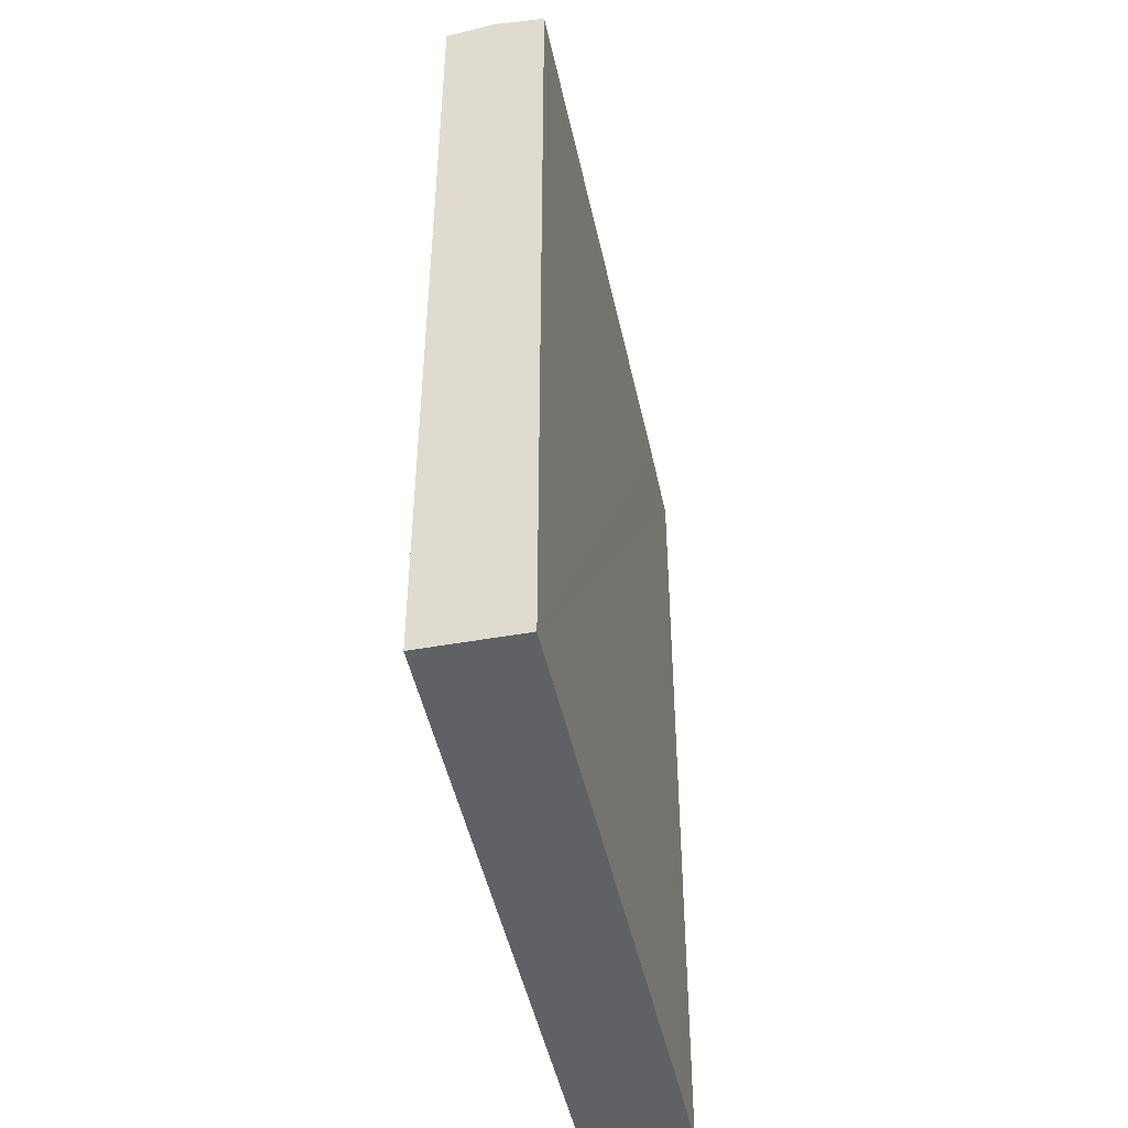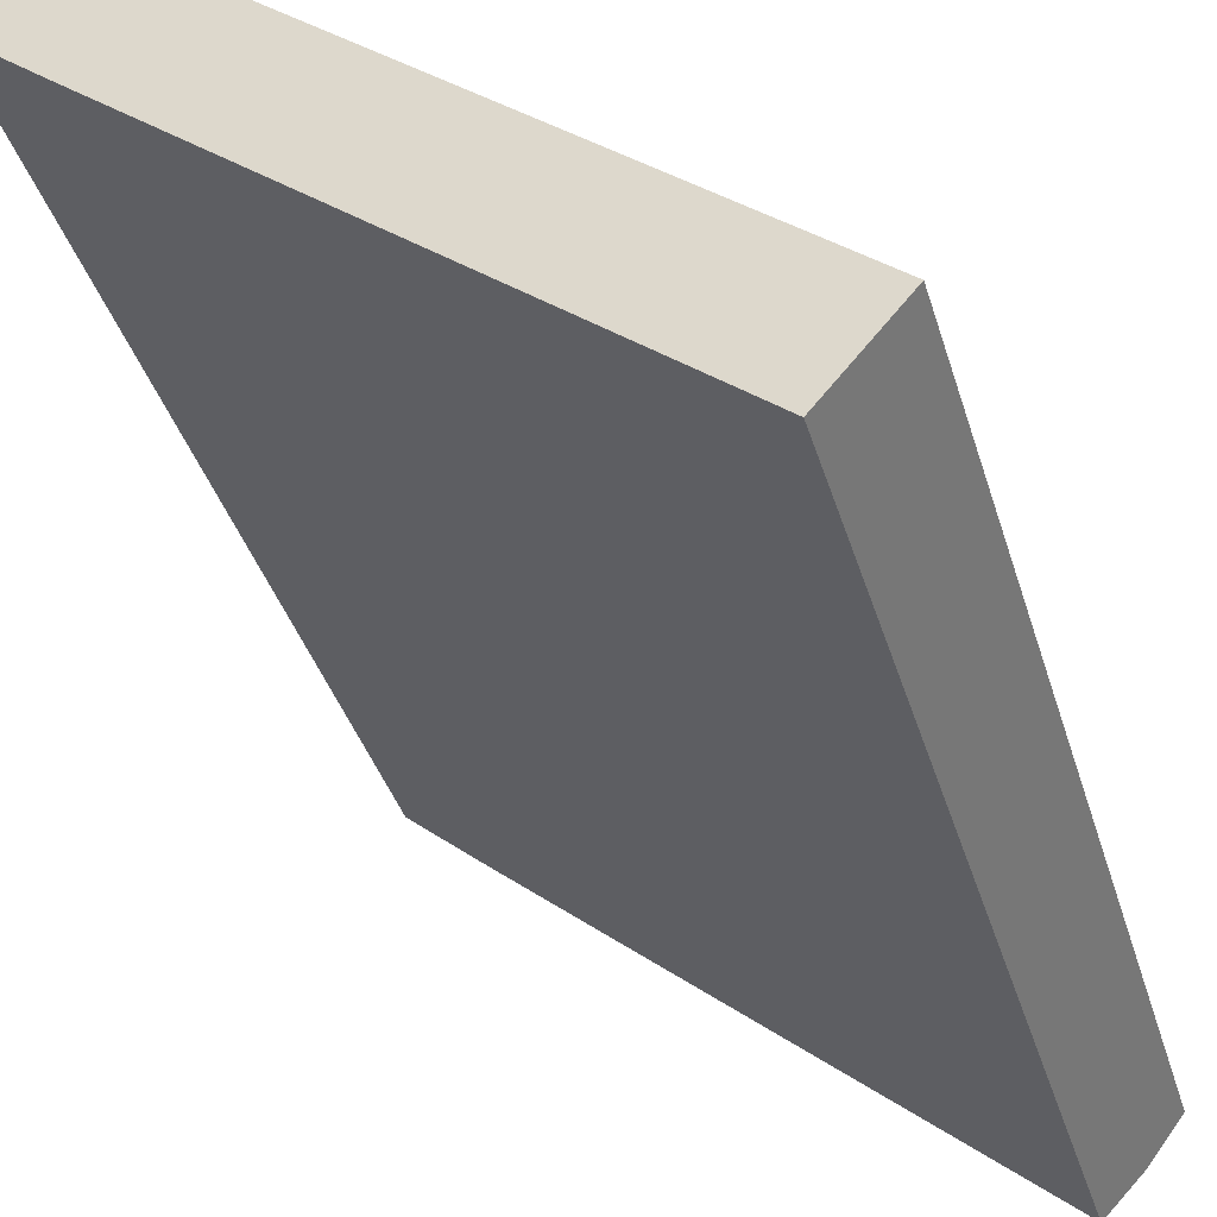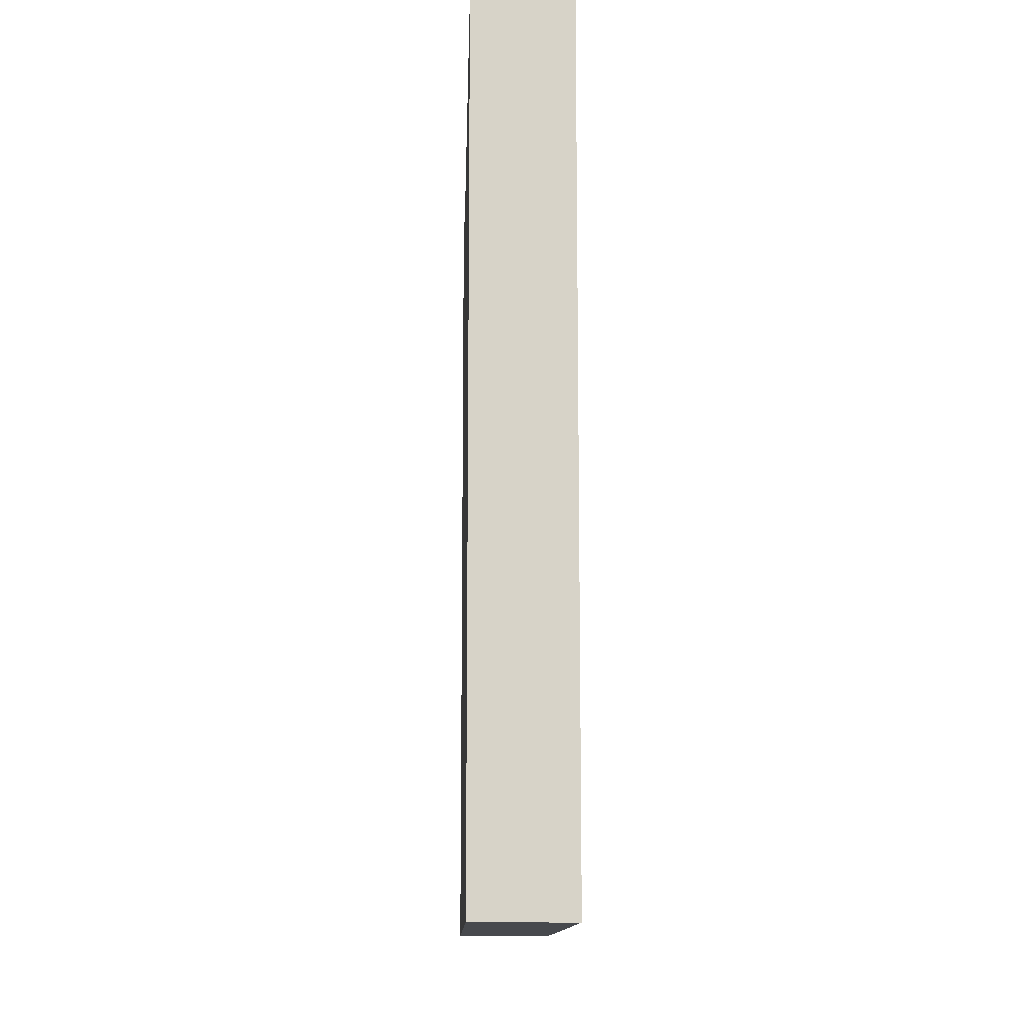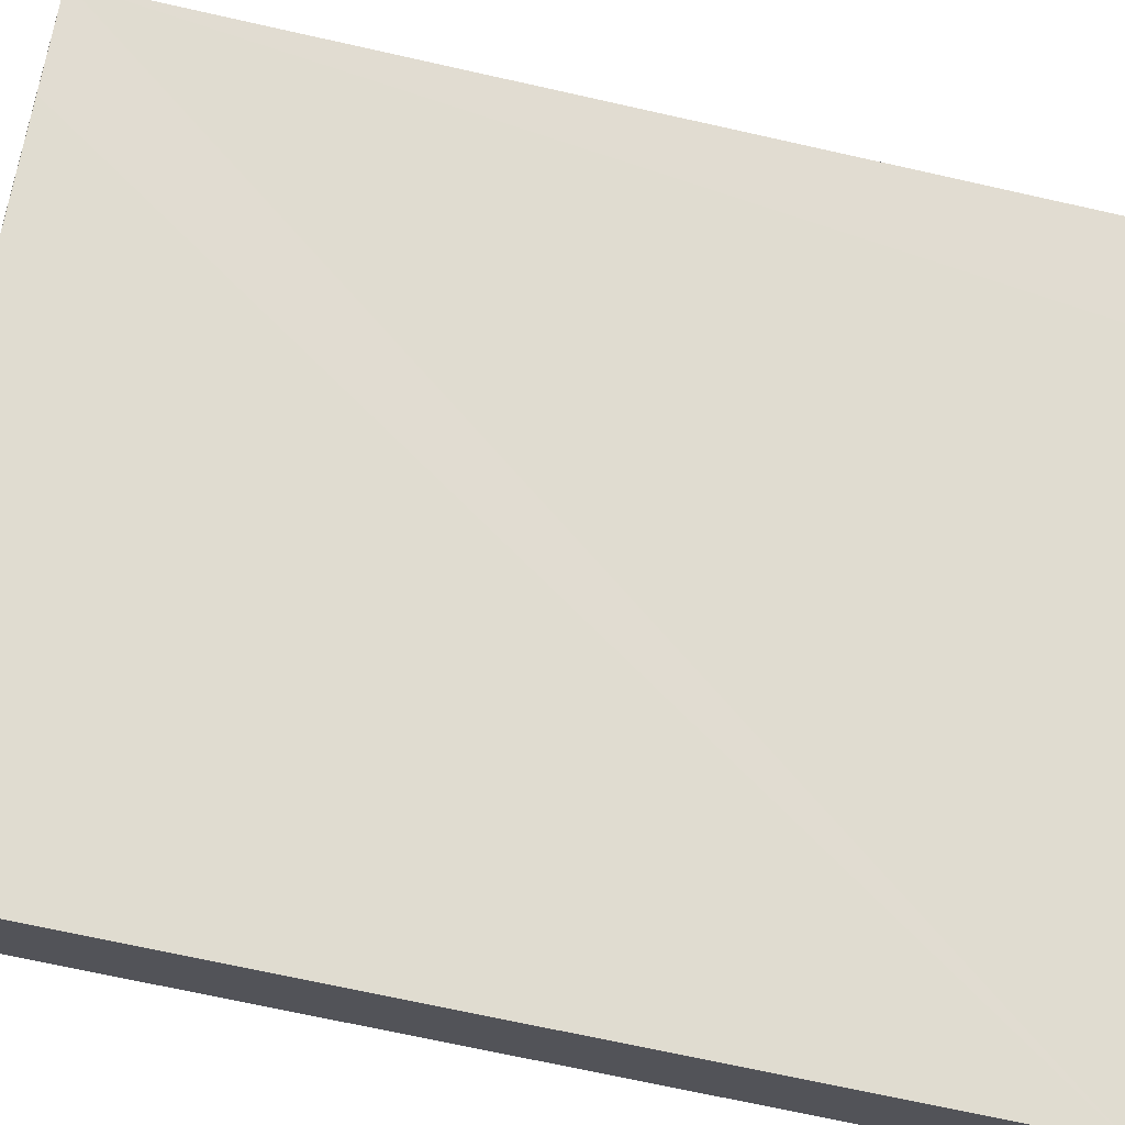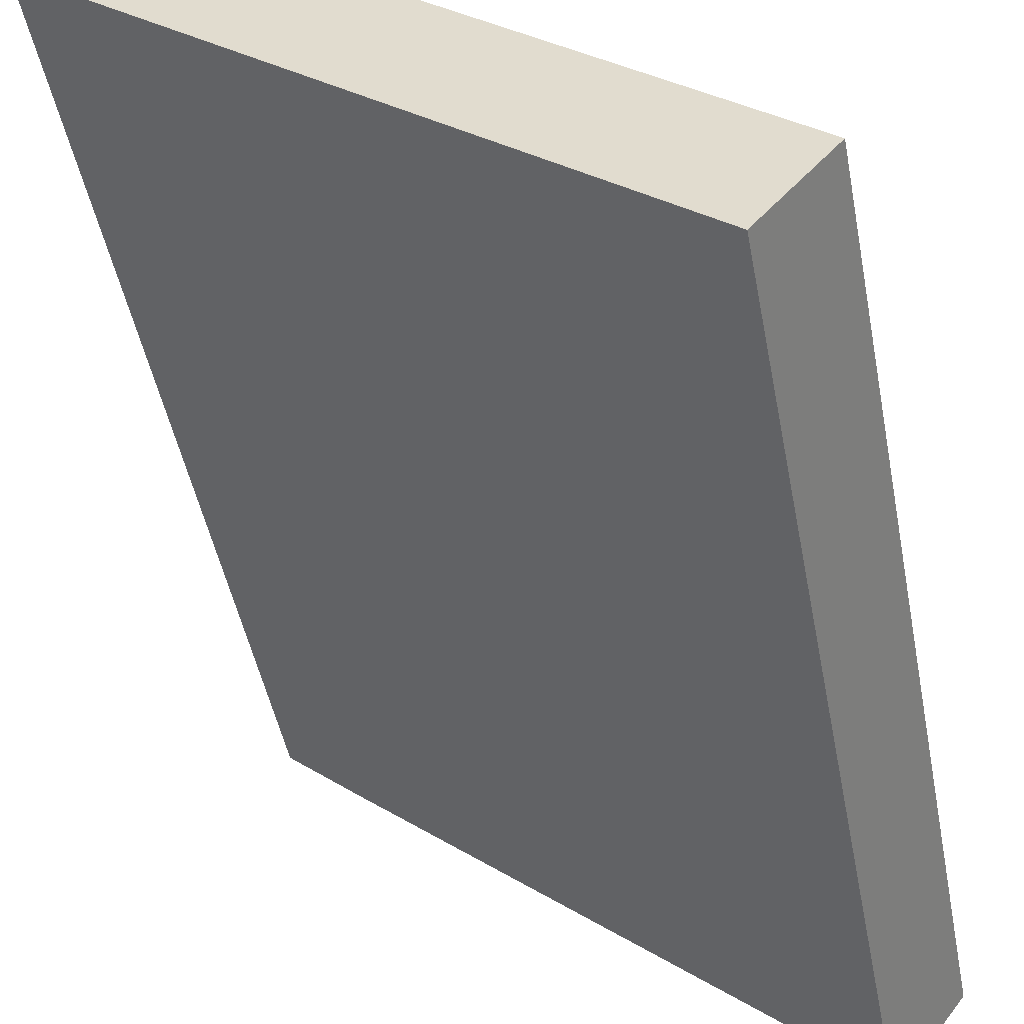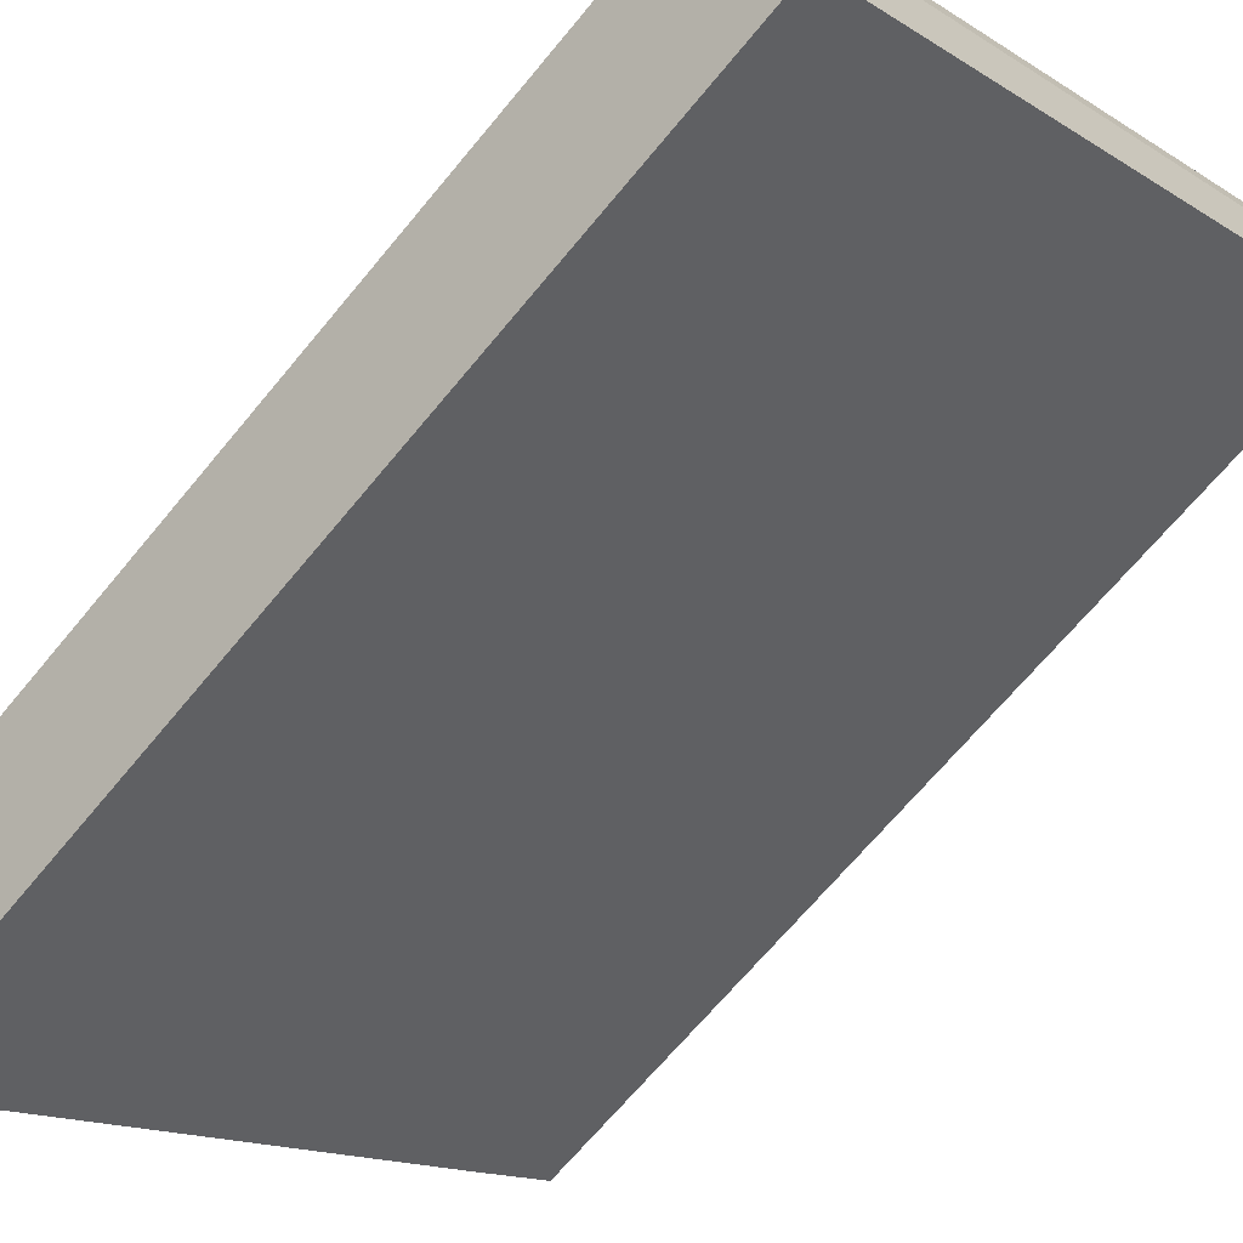
<metadata>
{"format":"obj","ext":"obj","renderer":"f3d","projection":"perspective","resolution":1024,"background":"white","views":[{"elev":-46.7,"azim":142.1,"up":"+Y"},{"elev":-38.2,"azim":16.1,"up":"+Z"},{"elev":-12.2,"azim":128.7,"up":"+Y"},{"elev":-70.4,"azim":-102.6,"up":"+Z"},{"elev":-47.1,"azim":10.8,"up":"+Z"},{"elev":-67.4,"azim":140.5,"up":"+Z"}]}
</metadata>
<code>
v  5.015 31.15 0.623
v  2.319 31.16 2.857
v  2.367 31.15 2.916
v  2.569 31.4 0.225
v  19.84 31.4 -14.31
v  20.99 31.17 -12.97
v  0 31.16 1.908e-15
v  18.65 31.16 -15.71
v  2.557 31.16 -2.187
v  0.02 31.16 -0.017
v  0 0 0
v  2.367 -1.786e-16 2.916
v  2.319 -1.749e-16 2.857
v  20.99 7.94e-16 -12.97
v  5.015 -3.815e-17 0.623
v  18.65 9.621e-16 -15.71
v  19.84 8.764e-16 -14.31
v  2.557 1.339e-16 -2.187
v  0.02 1.041e-18 -0.017
g defaultobject
f 1 2 3
f 2 1 4
f 4 1 5
f 5 1 6
f 4 7 2
f 8 4 5
f 4 8 9
f 4 9 10
f 11 2 7
f 2 11 3
f 3 11 12
f 12 11 13
f 12 1 3
f 1 12 6
f 6 12 14
f 14 12 15
f 6 8 5
f 8 6 14
f 8 14 16
f 16 14 17
f 16 9 8
f 9 16 10
f 10 16 7
f 7 16 18
f 7 18 19
f 7 19 11
f 15 17 14
f 17 15 16
f 16 15 18
f 18 15 12
f 18 12 13
f 18 13 19
f 19 13 11

</code>
